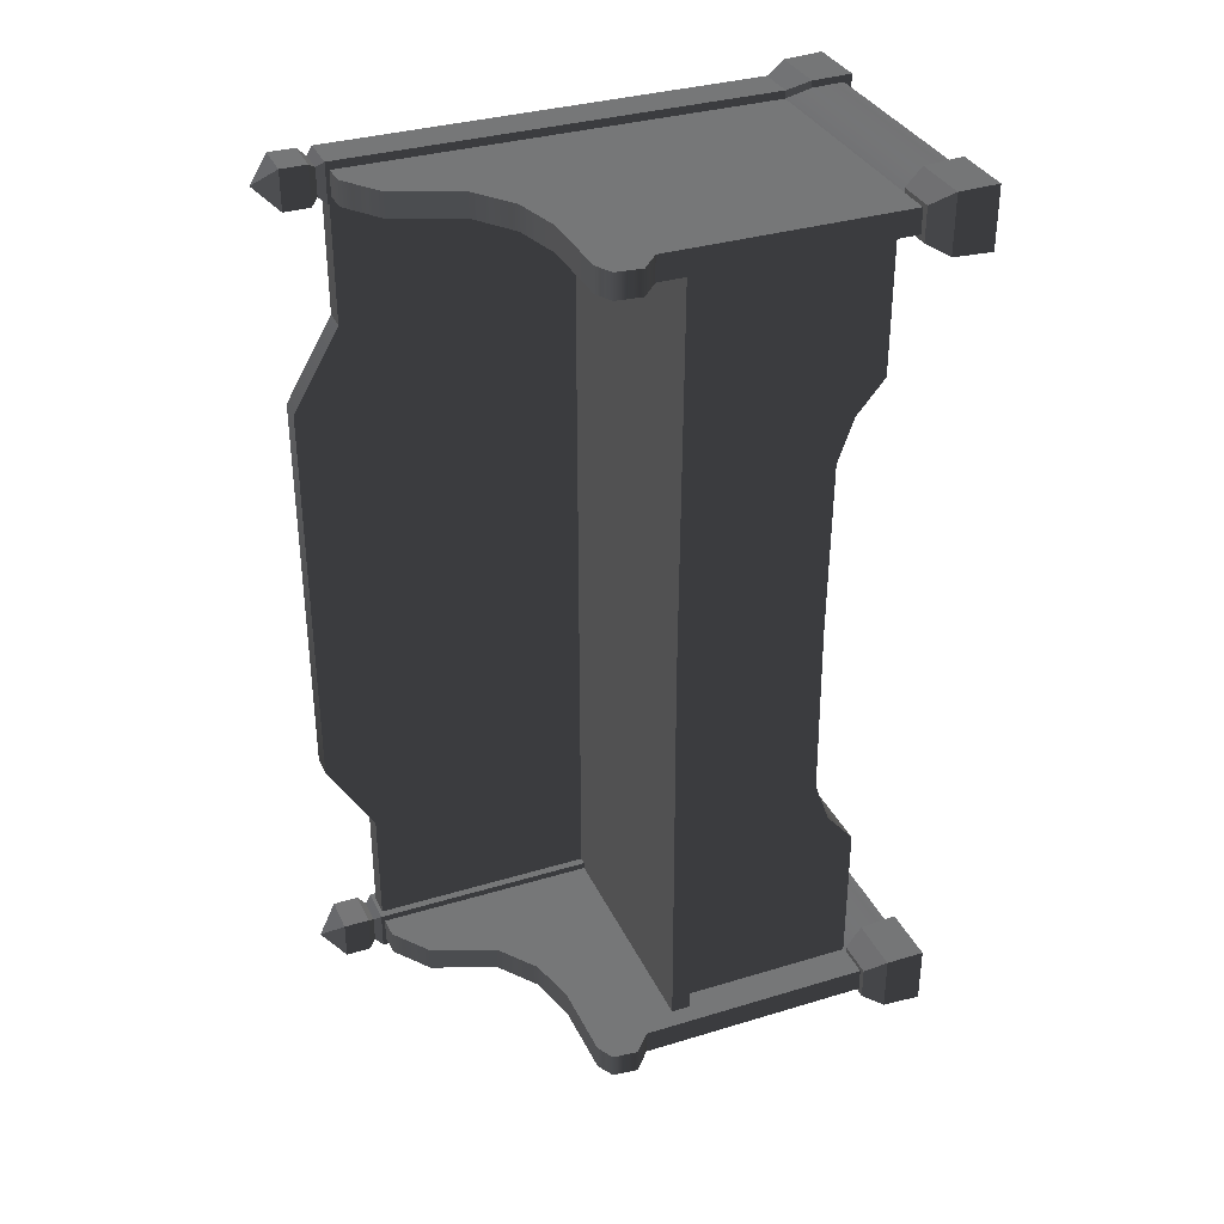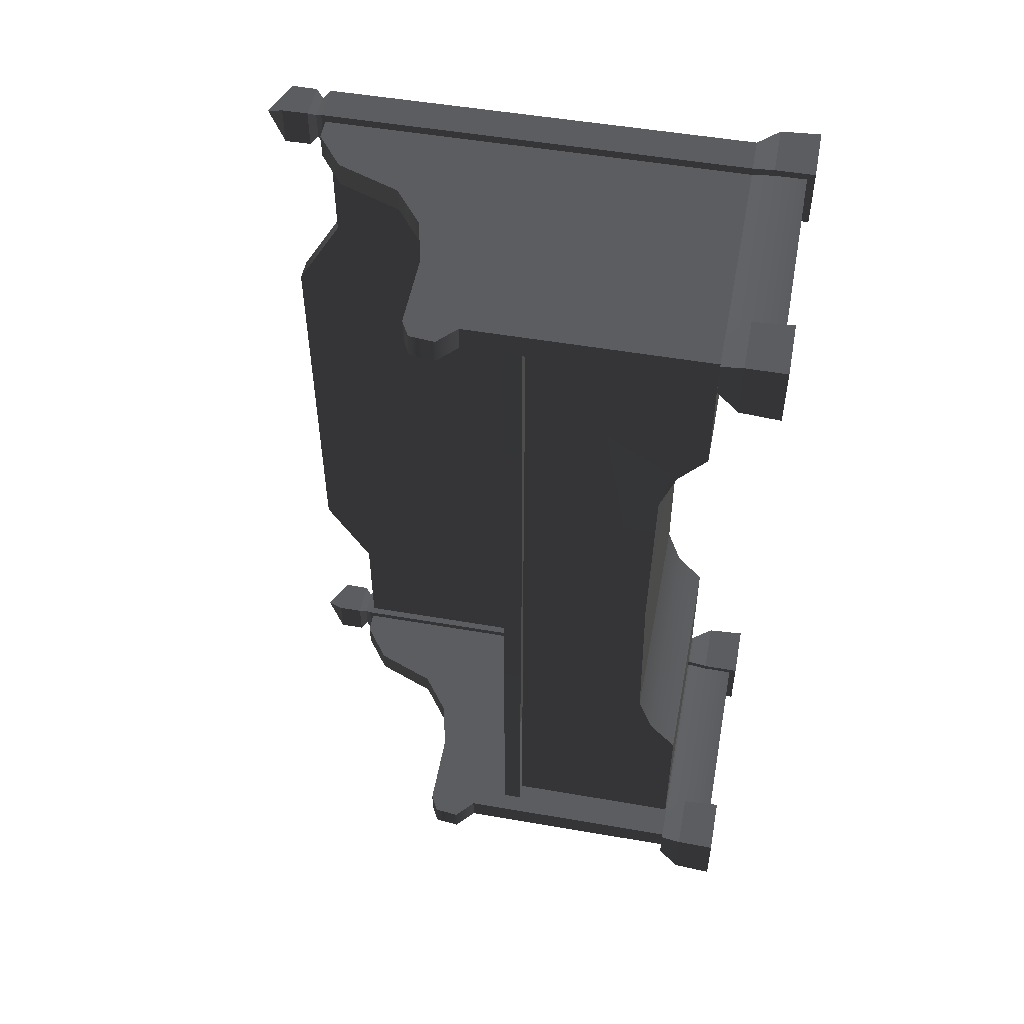
<metadata>
{"format":"obj","ext":"obj","renderer":"f3d","projection":"perspective","resolution":1024,"background":"white","views":[{"elev":34.0,"azim":-112.3,"up":"+Z"},{"elev":51.1,"azim":-79.3,"up":"+Z"}]}
</metadata>
<code>
v -0.2714 0.5367 -0.9008
v -0.2714 0.5786 -0.9008
v -0.2603 0.5786 7.278e-07
v -0.2603 0.5367 7.278e-07
v -0.2714 0.5367 0.9008
v -0.2714 0.5786 0.9008
v 0.2717 1.075 -0.6248
v 0.2717 1.075 -0.8863
v 0.3225 1.075 -0.8863
v 0.3225 1.075 -0.6248
v 0.3225 0.2342 -0.3996
v 0.3225 0.2342 -9.019e-07
v 0.3225 1.18 -9.019e-07
v 0.3225 1.18 -0.447
v 0.3225 1.075 -0.6248
v 0.3225 0.1995 -0.4967
v 0.3225 1.075 -0.8863
v 0.3225 0.137 -0.5709
v 0.3225 0.137 -0.8863
v 0.2717 1.18 -0.447
v 0.2717 1.075 -0.6248
v 0.3225 1.075 -0.6248
v 0.3225 1.18 -0.447
v 0.2717 1.18 -7.597e-07
v 0.3225 1.18 -9.019e-07
v 0.3225 1.18 0.447
v 0.2717 1.18 0.447
v 0.3225 1.075 0.6248
v 0.2717 1.075 0.6248
v -0.2714 0.5786 -0.9008
v 0.2717 0.5786 -0.9008
v 0.2717 0.5786 -7.597e-07
v -0.2603 0.5786 7.278e-07
v -0.2714 0.5786 0.9008
v 0.2717 0.5786 0.9008
v -0.2387 0.5367 6.676e-07
v -0.2387 0.2407 6.676e-07
v -0.2342 0.2342 -0.3996
v -0.2342 0.5367 -0.9008
v -0.2342 0.137 -0.9008
v -0.2342 0.1996 -0.4967
v -0.2342 0.137 -0.5709
v 0.2717 1.075 -0.6248
v 0.2717 0.1845 -0.5709
v 0.2717 0.1845 -0.8863
v 0.2717 1.075 -0.8863
v 0.2717 0.2817 -0.3996
v 0.2717 1.18 -0.447
v 0.2717 1.18 -7.597e-07
v 0.2717 0.2817 -7.597e-07
v 0.2717 0.2817 0.3996
v 0.2717 1.18 0.447
v 0.2717 0.1845 0.5709
v 0.2717 1.075 0.6248
v 0.2717 0.1845 0.8862
v 0.2717 1.075 0.8862
v 0.2297 -8.882e-15 -0.8618
v 0.2297 -8.882e-15 -0.9957
v 0.2328 0.08685 -0.9926
v 0.2328 0.08685 -0.8649
v 0.3604 0.08685 -0.8649
v 0.3604 0.08685 -0.9926
v 0.3635 -8.882e-15 -0.9957
v 0.3635 -8.882e-15 -0.8618
v 0.2297 -8.882e-15 -0.9957
v 0.3635 -8.882e-15 -0.9957
v 0.3604 0.08685 -0.9926
v 0.2328 0.08685 -0.9926
v 0.3635 -8.882e-15 -0.8618
v 0.2297 -8.882e-15 -0.8618
v 0.2328 0.08685 -0.8649
v 0.3604 0.08685 -0.8649
v 0.3396 0.1341 -0.8857
v 0.2535 0.1341 -0.8857
v 0.2541 1.083 -0.8863
v 0.3391 1.083 -0.8863
v 0.3396 0.1341 -0.9718
v 0.3396 0.1341 -0.8857
v 0.3391 1.083 -0.8863
v 0.3391 1.083 -0.9718
v 0.2541 1.083 -0.9718
v 0.2535 0.1341 -0.9718
v 0.3396 0.1341 -0.9718
v 0.3391 1.083 -0.9718
v 0.2541 1.083 -0.8863
v 0.2535 0.1341 -0.8857
v 0.2535 0.1341 -0.9718
v 0.2541 1.083 -0.9718
v 0.3604 0.08685 -0.8649
v 0.2328 0.08685 -0.8649
v 0.2535 0.1341 -0.8857
v 0.3396 0.1341 -0.8857
v 0.3396 0.1341 -0.8857
v 0.3396 0.1341 -0.9718
v 0.3604 0.08685 -0.9926
v 0.3604 0.08685 -0.8649
v 0.2328 0.08685 -0.9926
v 0.3604 0.08685 -0.9926
v 0.3396 0.1341 -0.9718
v 0.2535 0.1341 -0.9718
v 0.2328 0.08685 -0.8649
v 0.2328 0.08685 -0.9926
v 0.2535 0.1341 -0.9718
v 0.2535 0.1341 -0.8857
v 0.3391 1.083 -0.9718
v 0.3391 1.083 -0.8863
v 0.3265 1.098 -0.8988
v 0.3265 1.098 -0.9587
v 0.2541 1.083 -0.9718
v 0.3391 1.083 -0.9718
v 0.3265 1.098 -0.9587
v 0.2667 1.098 -0.9587
v 0.2667 1.098 -0.8988
v 0.2541 1.083 -0.8863
v 0.2541 1.083 -0.9718
v 0.2667 1.098 -0.9587
v 0.3391 1.083 -0.8863
v 0.2541 1.083 -0.8863
v 0.2667 1.098 -0.8988
v 0.3265 1.098 -0.8988
v 0.3394 1.114 -0.8859
v 0.2538 1.114 -0.886
v 0.2535 1.171 -0.8856
v 0.3397 1.171 -0.8856
v 0.3397 1.171 -0.8856
v 0.3397 1.171 -0.9718
v 0.3394 1.114 -0.9718
v 0.3394 1.114 -0.8859
v 0.2538 1.114 -0.9718
v 0.3394 1.114 -0.9718
v 0.3397 1.171 -0.9718
v 0.2535 1.171 -0.9718
v 0.2538 1.114 -0.886
v 0.2538 1.114 -0.9718
v 0.2535 1.171 -0.9718
v 0.2535 1.171 -0.8856
v 0.3397 1.171 -0.9718
v 0.2966 1.219 -0.9287
v 0.2535 1.171 -0.9718
v 0.2535 1.171 -0.9718
v 0.2966 1.219 -0.9287
v 0.2535 1.171 -0.8856
v 0.2535 1.171 -0.8856
v 0.2966 1.219 -0.9287
v 0.3397 1.171 -0.8856
v 0.3397 1.171 -0.8856
v 0.2966 1.219 -0.9287
v 0.3397 1.171 -0.9718
v 0.2538 1.114 -0.886
v 0.2667 1.098 -0.8988
v 0.2667 1.098 -0.9587
v 0.2538 1.114 -0.9718
v 0.3265 1.098 -0.9587
v 0.3394 1.114 -0.9718
v 0.2538 1.114 -0.9718
v 0.2667 1.098 -0.9587
v 0.3265 1.098 -0.8988
v 0.3394 1.114 -0.8859
v 0.3394 1.114 -0.9718
v 0.3265 1.098 -0.9587
v 0.2667 1.098 -0.8988
v 0.2538 1.114 -0.886
v 0.3394 1.114 -0.8859
v 0.3265 1.098 -0.8988
v 0.2541 0.1341 -0.9545
v -0.1351 0.7753 -0.9545
v -0.3133 0.6578 -0.9545
v -0.0254 0.8029 -0.9545
v 0.0637 0.8688 -0.9545
v 0.1204 1.011 -0.9545
v -0.3133 0.7734 -0.9545
v -0.3514 0.7529 -0.9545
v -0.3574 0.6969 -0.9545
v -0.3133 0.1341 -0.9545
v 0.2039 1.073 -0.9545
v 0.2541 1.075 -0.9545
v -0.3133 0.6578 -0.9008
v 0.2541 0.1341 -0.9008
v -0.3133 0.1341 -0.9008
v -0.1351 0.7753 -0.9008
v -0.0254 0.8029 -0.9008
v 0.0637 0.8688 -0.9008
v 0.1204 1.011 -0.9008
v 0.2039 1.073 -0.9008
v -0.3133 0.7734 -0.9008
v -0.3514 0.7529 -0.9008
v -0.3574 0.6969 -0.9008
v 0.2541 1.075 -0.9008
v -0.1351 0.7753 -0.9545
v -0.0254 0.8029 -0.9545
v -0.0254 0.8029 -0.9008
v -0.1351 0.7753 -0.9008
v -0.3133 0.7734 -0.9545
v -0.3133 0.7734 -0.9008
v -0.3514 0.7529 -0.9008
v -0.3514 0.7529 -0.9545
v -0.3574 0.6969 -0.9545
v -0.3574 0.6969 -0.9008
v -0.3133 0.6578 -0.9008
v -0.3133 0.6578 -0.9545
v 0.0637 0.8688 -0.9008
v 0.0637 0.8688 -0.9545
v 0.1204 1.011 -0.9008
v 0.1204 1.011 -0.9545
v 0.2039 1.073 -0.9008
v 0.2039 1.073 -0.9545
v 0.2541 1.075 -0.9545
v 0.2541 1.075 -0.9008
v -0.3133 0.1341 -0.9545
v -0.3133 0.6578 -0.9545
v -0.3133 0.6578 -0.9008
v -0.3133 0.1341 -0.9008
v 0.2578 0.08685 -0.8773
v 0.2578 0.01694 -0.8744
v -0.2483 0.01694 -0.8744
v -0.2483 0.08685 -0.8773
v 0.2578 0.1341 -0.9008
v -0.2483 0.1341 -0.9008
v 0.2578 0.01694 -0.9804
v 0.2578 0.08685 -0.9775
v -0.2483 0.08685 -0.9775
v -0.2483 0.01694 -0.9804
v -0.2483 0.1341 -0.9545
v 0.2578 0.1341 -0.9545
v -0.3522 -8.882e-15 -0.8598
v -0.3522 -8.882e-15 -0.9936
v -0.3491 0.08685 -0.9905
v -0.3491 0.08685 -0.8629
v -0.2215 0.08685 -0.8629
v -0.2215 0.08685 -0.9905
v -0.2184 -8.882e-15 -0.9936
v -0.2184 -8.882e-15 -0.8598
v -0.3522 -8.882e-15 -0.9936
v -0.2184 -8.882e-15 -0.9936
v -0.2215 0.08685 -0.9905
v -0.3491 0.08685 -0.9905
v -0.2184 -8.882e-15 -0.8598
v -0.3522 -8.882e-15 -0.8598
v -0.3491 0.08685 -0.8629
v -0.2215 0.08685 -0.8629
v -0.2215 0.08685 -0.8629
v -0.3491 0.08685 -0.8629
v -0.3283 0.1341 -0.8896
v -0.3283 0.1341 -0.8896
v -0.2423 0.1341 -0.8896
v -0.2423 0.1341 -0.8896
v -0.2423 0.1341 -0.9638
v -0.2215 0.08685 -0.9905
v -0.2215 0.08685 -0.8629
v -0.3491 0.08685 -0.9905
v -0.2215 0.08685 -0.9905
v -0.2423 0.1341 -0.9638
v -0.3283 0.1341 -0.9638
v -0.3491 0.08685 -0.8629
v -0.3491 0.08685 -0.9905
v -0.3283 0.1341 -0.9638
v -0.3283 0.1341 -0.8896
v -0.3283 0.1341 -0.9638
v -0.2423 0.1341 -0.9638
v -0.2423 0.1341 -0.8896
v -0.3283 0.1341 -0.8896
v 0.3225 1.075 0.8863
v 0.2717 1.075 0.8862
v 0.2717 1.075 0.6248
v 0.3225 1.075 0.6248
v -0.2387 0.5367 6.676e-07
v -0.2342 0.5367 0.9008
v -0.2342 0.2342 0.3996
v -0.2387 0.2407 6.676e-07
v -0.2342 0.137 0.9008
v -0.2342 0.1996 0.4967
v -0.2342 0.137 0.5709
v 0.2297 -8.882e-15 0.8618
v 0.2328 0.08685 0.8649
v 0.2328 0.08685 0.9925
v 0.2297 -8.882e-15 0.9957
v 0.3604 0.08685 0.8649
v 0.3635 -8.882e-15 0.8618
v 0.3635 -8.882e-15 0.9957
v 0.3604 0.08685 0.9926
v 0.2297 -8.882e-15 0.9957
v 0.2328 0.08685 0.9925
v 0.3604 0.08685 0.9926
v 0.3635 -8.882e-15 0.9957
v 0.3635 -8.882e-15 0.8618
v 0.3604 0.08685 0.8649
v 0.2328 0.08685 0.8649
v 0.2297 -8.882e-15 0.8618
v 0.3396 0.1341 0.8857
v 0.3391 1.083 0.8863
v 0.2541 1.083 0.8863
v 0.2536 0.1341 0.8857
v 0.3396 0.1341 0.9718
v 0.3391 1.083 0.9718
v 0.3391 1.083 0.8863
v 0.3396 0.1341 0.8857
v 0.2541 1.083 0.9718
v 0.3391 1.083 0.9718
v 0.3396 0.1341 0.9718
v 0.2536 0.1341 0.9718
v 0.2541 1.083 0.8863
v 0.2541 1.083 0.9718
v 0.2536 0.1341 0.9718
v 0.2536 0.1341 0.8857
v 0.3604 0.08685 0.8649
v 0.3396 0.1341 0.8857
v 0.2536 0.1341 0.8857
v 0.2328 0.08685 0.8649
v 0.3396 0.1341 0.8857
v 0.3604 0.08685 0.8649
v 0.3604 0.08685 0.9926
v 0.3396 0.1341 0.9718
v 0.2328 0.08685 0.9925
v 0.2536 0.1341 0.9718
v 0.3396 0.1341 0.9718
v 0.3604 0.08685 0.9926
v 0.2328 0.08685 0.8649
v 0.2536 0.1341 0.8857
v 0.2536 0.1341 0.9718
v 0.2328 0.08685 0.9925
v 0.3391 1.083 0.9718
v 0.3265 1.098 0.9587
v 0.3265 1.098 0.8988
v 0.3391 1.083 0.8863
v 0.2541 1.083 0.9718
v 0.2667 1.098 0.9587
v 0.3265 1.098 0.9587
v 0.3391 1.083 0.9718
v 0.2667 1.098 0.8988
v 0.2667 1.098 0.9587
v 0.2541 1.083 0.9718
v 0.2541 1.083 0.8863
v 0.3391 1.083 0.8863
v 0.3265 1.098 0.8988
v 0.2667 1.098 0.8988
v 0.2541 1.083 0.8863
v 0.3394 1.114 0.886
v 0.3397 1.171 0.8856
v 0.2535 1.171 0.8856
v 0.2538 1.114 0.8859
v 0.3397 1.171 0.8856
v 0.3394 1.114 0.886
v 0.3394 1.114 0.9718
v 0.3397 1.171 0.9718
v 0.2538 1.114 0.9718
v 0.2535 1.171 0.9718
v 0.3397 1.171 0.9718
v 0.3394 1.114 0.9718
v 0.2538 1.114 0.8859
v 0.2535 1.171 0.8856
v 0.2535 1.171 0.9718
v 0.2538 1.114 0.9718
v 0.3397 1.171 0.9718
v 0.2535 1.171 0.9718
v 0.2966 1.219 0.9287
v 0.2535 1.171 0.9718
v 0.2535 1.171 0.8856
v 0.2966 1.219 0.9287
v 0.2535 1.171 0.8856
v 0.3397 1.171 0.8856
v 0.2966 1.219 0.9287
v 0.3397 1.171 0.8856
v 0.3397 1.171 0.9718
v 0.2966 1.219 0.9287
v 0.2538 1.114 0.8859
v 0.2538 1.114 0.9718
v 0.2667 1.098 0.9587
v 0.2667 1.098 0.8988
v 0.3265 1.098 0.9587
v 0.2667 1.098 0.9587
v 0.2538 1.114 0.9718
v 0.3394 1.114 0.9718
v 0.3265 1.098 0.8988
v 0.3265 1.098 0.9587
v 0.3394 1.114 0.9718
v 0.3394 1.114 0.886
v 0.2667 1.098 0.8988
v 0.3265 1.098 0.8988
v 0.3394 1.114 0.886
v 0.2538 1.114 0.8859
v 0.2541 0.1341 0.9545
v -0.3133 0.6578 0.9545
v -0.1351 0.7753 0.9545
v -0.0254 0.8029 0.9545
v 0.06369 0.8688 0.9545
v 0.1204 1.011 0.9545
v -0.3133 0.7734 0.9545
v -0.3514 0.7529 0.9545
v -0.3574 0.6969 0.9545
v -0.3133 0.1341 0.9545
v 0.2039 1.073 0.9545
v 0.2541 1.075 0.9545
v -0.3133 0.6578 0.9008
v -0.3133 0.1341 0.9008
v 0.2541 0.1341 0.9008
v -0.1351 0.7753 0.9008
v -0.0254 0.8029 0.9008
v 0.06369 0.8688 0.9008
v 0.1204 1.011 0.9008
v 0.2039 1.073 0.9008
v -0.3133 0.7734 0.9008
v -0.3514 0.7529 0.9008
v -0.3574 0.6969 0.9008
v 0.2541 1.075 0.9008
v -0.1351 0.7753 0.9545
v -0.1351 0.7753 0.9008
v -0.0254 0.8029 0.9008
v -0.0254 0.8029 0.9545
v -0.3133 0.7734 0.9545
v -0.3133 0.7734 0.9008
v -0.3514 0.7529 0.9008
v -0.3514 0.7529 0.9545
v -0.3574 0.6969 0.9545
v -0.3574 0.6969 0.9008
v -0.3133 0.6578 0.9008
v -0.3133 0.6578 0.9545
v 0.06369 0.8688 0.9008
v 0.06369 0.8688 0.9545
v 0.1204 1.011 0.9008
v 0.1204 1.011 0.9545
v 0.2039 1.073 0.9008
v 0.2039 1.073 0.9545
v 0.2541 1.075 0.9545
v 0.2541 1.075 0.9008
v -0.3133 0.1341 0.9545
v -0.3133 0.1341 0.9008
v -0.3133 0.6578 0.9008
v -0.3133 0.6578 0.9545
v 0.2578 0.01694 0.9804
v -0.2483 0.01694 0.9804
v -0.2483 0.08685 0.9775
v 0.2578 0.08685 0.9775
v -0.2483 0.1341 0.9545
v 0.2578 0.1341 0.9545
v -0.3522 -8.882e-15 0.8598
v -0.3491 0.08685 0.8629
v -0.3491 0.08685 0.9905
v -0.3522 -8.882e-15 0.9936
v -0.2215 0.08685 0.8629
v -0.2184 -8.882e-15 0.8598
v -0.2184 -8.882e-15 0.9936
v -0.2215 0.08685 0.9905
v -0.3522 -8.882e-15 0.9936
v -0.3491 0.08685 0.9905
v -0.2215 0.08685 0.9905
v -0.2184 -8.882e-15 0.9936
v -0.2184 -8.882e-15 0.8598
v -0.2215 0.08685 0.8629
v -0.3491 0.08685 0.8629
v -0.3522 -8.882e-15 0.8598
v -0.2215 0.08685 0.8629
v -0.2423 0.1341 0.8896
v -0.3283 0.1341 0.8896
v -0.3283 0.1341 0.8896
v -0.3491 0.08685 0.8629
v -0.2423 0.1341 0.8896
v -0.2215 0.08685 0.8629
v -0.2215 0.08685 0.9905
v -0.2423 0.1341 0.9638
v -0.3491 0.08685 0.9905
v -0.3283 0.1341 0.9638
v -0.2423 0.1341 0.9638
v -0.2215 0.08685 0.9905
v -0.3491 0.08685 0.8629
v -0.3283 0.1341 0.8896
v -0.3283 0.1341 0.9638
v -0.3491 0.08685 0.9905
v -0.3283 0.1341 0.9638
v -0.3283 0.1341 0.8896
v -0.2423 0.1341 0.8896
v -0.2423 0.1341 0.9638
v 0.3225 0.2342 0.3996
v 0.3225 1.18 0.447
v 0.3225 1.18 -9.019e-07
v 0.3225 0.2342 -9.019e-07
v 0.3225 1.075 0.6248
v 0.3225 0.1995 0.4967
v 0.3225 1.075 0.8863
v 0.3225 0.137 0.5709
v 0.3225 0.137 0.8863
v 0.2578 0.08685 0.8773
v -0.2483 0.08685 0.8773
v -0.2483 0.01694 0.8744
v 0.2578 0.01694 0.8744
v 0.2578 0.1341 0.9008
v -0.2483 0.1341 0.9008
v 0.3635 -8.882e-15 -0.9957
v 0.2297 -8.882e-15 -0.9957
v 0.2297 -8.882e-15 -0.8618
v 0.3635 -8.882e-15 -0.8618
v -0.2184 -8.882e-15 -0.9936
v -0.3522 -8.882e-15 -0.9936
v -0.3522 -8.882e-15 -0.8598
v -0.2184 -8.882e-15 -0.8598
v 0.3635 -8.882e-15 0.8618
v 0.2297 -8.882e-15 0.8618
v 0.2297 -8.882e-15 0.9957
v 0.3635 -8.882e-15 0.9957
v -0.2184 -8.882e-15 0.8598
v -0.3522 -8.882e-15 0.8598
v -0.3522 -8.882e-15 0.9936
v -0.2184 -8.882e-15 0.9936
v 0.2578 0.01694 -0.9804
v -0.2483 0.01694 -0.9804
v -0.2483 0.01694 -0.8744
v 0.2578 0.01694 -0.8744
v 0.2578 0.01694 0.8744
v -0.2483 0.01694 0.8744
v -0.2483 0.01694 0.9804
v 0.2578 0.01694 0.9804
v -0.2342 0.137 -0.5709
v 0.3225 0.137 -0.5709
v 0.3225 0.137 -0.8863
v -0.2342 0.137 -0.9008
v -0.2342 0.137 -0.5709
v -0.2342 0.1996 -0.4967
v 0.3225 0.1995 -0.4967
v 0.3225 0.137 -0.5709
v 0.3225 0.2342 -0.3996
v -0.2342 0.2342 -0.3996
v -0.2342 0.2342 -0.3996
v -0.2387 0.2407 6.676e-07
v 0.3225 0.2342 -9.019e-07
v 0.3225 0.2342 -0.3996
v -0.2342 0.2342 0.3996
v 0.3225 0.2342 0.3996
v -0.2342 0.2342 0.3996
v -0.2342 0.1996 0.4967
v 0.3225 0.1995 0.4967
v 0.3225 0.2342 0.3996
v 0.3225 0.137 0.5709
v -0.2342 0.137 0.5709
v -0.2342 0.137 0.5709
v -0.2342 0.137 0.9008
v 0.3225 0.137 0.8863
v 0.3225 0.137 0.5709
g Bench_01_(2)_5437_7
f 1 3 2
f 1 4 3
f 5 3 4
f 5 6 3
f 7 9 8
f 7 10 9
f 11 13 12
f 11 14 13
f 15 14 11
f 15 11 16
f 16 17 15
f 16 18 17
f 17 18 19
f 20 22 21
f 20 23 22
f 24 23 20
f 24 25 23
f 26 25 24
f 26 24 27
f 28 26 27
f 28 27 29
f 30 32 31
f 30 33 32
f 34 32 33
f 34 35 32
f 36 38 37
f 36 39 38
f 38 39 40
f 38 40 41
f 40 42 41
f 43 45 44
f 43 46 45
f 43 44 47
f 43 47 48
f 47 49 48
f 47 50 49
f 51 49 50
f 51 52 49
f 53 52 51
f 53 54 52
f 55 54 53
f 55 56 54
f 57 59 58
f 57 60 59
f 61 63 62
f 61 64 63
f 65 67 66
f 65 68 67
f 69 71 70
f 69 72 71
f 73 75 74
f 73 76 75
f 77 79 78
f 77 80 79
f 81 83 82
f 81 84 83
f 85 87 86
f 85 88 87
f 89 91 90
f 89 92 91
f 93 95 94
f 93 96 95
f 97 99 98
f 97 100 99
f 101 103 102
f 101 104 103
f 105 107 106
f 105 108 107
f 109 111 110
f 109 112 111
f 113 115 114
f 113 116 115
f 117 119 118
f 117 120 119
f 121 123 122
f 121 124 123
f 125 127 126
f 125 128 127
f 129 131 130
f 129 132 131
f 133 135 134
f 133 136 135
f 137 139 138
f 140 142 141
f 143 145 144
f 146 148 147
f 149 151 150
f 149 152 151
f 153 155 154
f 153 156 155
f 157 159 158
f 157 160 159
f 161 163 162
f 161 164 163
f 165 167 166
f 168 165 166
f 169 165 168
f 170 165 169
f 171 166 167
f 172 171 167
f 172 167 173
f 165 174 167
f 175 165 170
f 175 176 165
f 177 179 178
f 177 178 180
f 181 180 178
f 182 181 178
f 178 183 182
f 178 184 183
f 185 177 180
f 177 185 186
f 177 186 187
f 178 188 184
f 189 191 190
f 189 192 191
f 193 192 189
f 193 194 192
f 195 194 193
f 195 193 196
f 197 195 196
f 197 198 195
f 197 199 198
f 197 200 199
f 190 191 201
f 190 201 202
f 202 201 203
f 202 203 204
f 204 203 205
f 204 205 206
f 207 206 205
f 207 205 208
f 209 211 210
f 209 212 211
f 213 215 214
f 213 216 215
f 217 216 213
f 217 218 216
f 219 221 220
f 219 222 221
f 220 221 223
f 220 223 224
f 225 227 226
f 225 228 227
f 229 231 230
f 229 232 231
f 233 235 234
f 233 236 235
f 237 239 238
f 237 240 239
f 241 243 242
f 241 245 244
f 246 248 247
f 246 249 248
f 250 252 251
f 250 253 252
f 254 256 255
f 254 257 256
f 258 260 259
f 258 261 260
f 262 264 263
f 262 265 264
f 266 268 267
f 266 269 268
f 268 270 267
f 268 271 270
f 270 271 272
f 273 275 274
f 273 276 275
f 277 279 278
f 277 280 279
f 281 283 282
f 281 284 283
f 285 287 286
f 285 288 287
f 289 291 290
f 289 292 291
f 293 295 294
f 293 296 295
f 297 299 298
f 297 300 299
f 301 303 302
f 301 304 303
f 305 307 306
f 305 308 307
f 309 311 310
f 309 312 311
f 313 315 314
f 313 316 315
f 317 319 318
f 317 320 319
f 321 323 322
f 321 324 323
f 325 327 326
f 325 328 327
f 329 331 330
f 329 332 331
f 333 335 334
f 333 336 335
f 337 339 338
f 337 340 339
f 341 343 342
f 341 344 343
f 345 347 346
f 345 348 347
f 349 351 350
f 349 352 351
f 353 355 354
f 356 358 357
f 359 361 360
f 362 364 363
f 365 367 366
f 365 368 367
f 369 371 370
f 369 372 371
f 373 375 374
f 373 376 375
f 377 379 378
f 377 380 379
f 381 383 382
f 384 383 381
f 385 384 381
f 385 381 386
f 387 382 383
f 388 382 387
f 388 389 382
f 381 382 390
f 391 386 381
f 391 381 392
f 393 395 394
f 393 396 395
f 397 395 396
f 398 395 397
f 395 398 399
f 395 399 400
f 401 396 393
f 393 402 401
f 393 403 402
f 395 400 404
f 405 407 406
f 405 408 407
f 409 405 406
f 409 406 410
f 411 409 410
f 411 412 409
f 413 412 411
f 413 411 414
f 413 414 415
f 413 415 416
f 408 417 407
f 408 418 417
f 418 419 417
f 418 420 419
f 420 421 419
f 420 422 421
f 423 421 422
f 423 424 421
f 425 427 426
f 425 428 427
f 429 431 430
f 429 432 431
f 432 433 431
f 432 434 433
f 435 437 436
f 435 438 437
f 439 441 440
f 439 442 441
f 443 445 444
f 443 446 445
f 447 449 448
f 447 450 449
f 451 453 452
f 451 455 454
f 456 458 457
f 456 459 458
f 460 462 461
f 460 463 462
f 464 466 465
f 464 467 466
f 468 470 469
f 468 471 470
f 472 474 473
f 472 475 474
f 476 472 473
f 476 477 472
f 477 476 478
f 477 478 479
f 478 480 479
f 481 483 482
f 481 484 483
f 485 481 482
f 485 482 486
f 487 489 488
f 487 490 489
f 491 493 492
f 491 494 493
f 495 497 496
f 495 498 497
f 499 501 500
f 499 502 501
f 503 505 504
f 503 506 505
f 507 509 508
f 507 510 509
f 511 513 512
f 511 514 513
f 515 517 516
f 515 518 517
f 516 517 519
f 516 519 520
f 521 523 522
f 521 524 523
f 525 522 523
f 525 523 526
f 527 529 528
f 527 530 529
f 528 529 531
f 528 531 532
f 533 535 534
f 533 536 535

</code>
